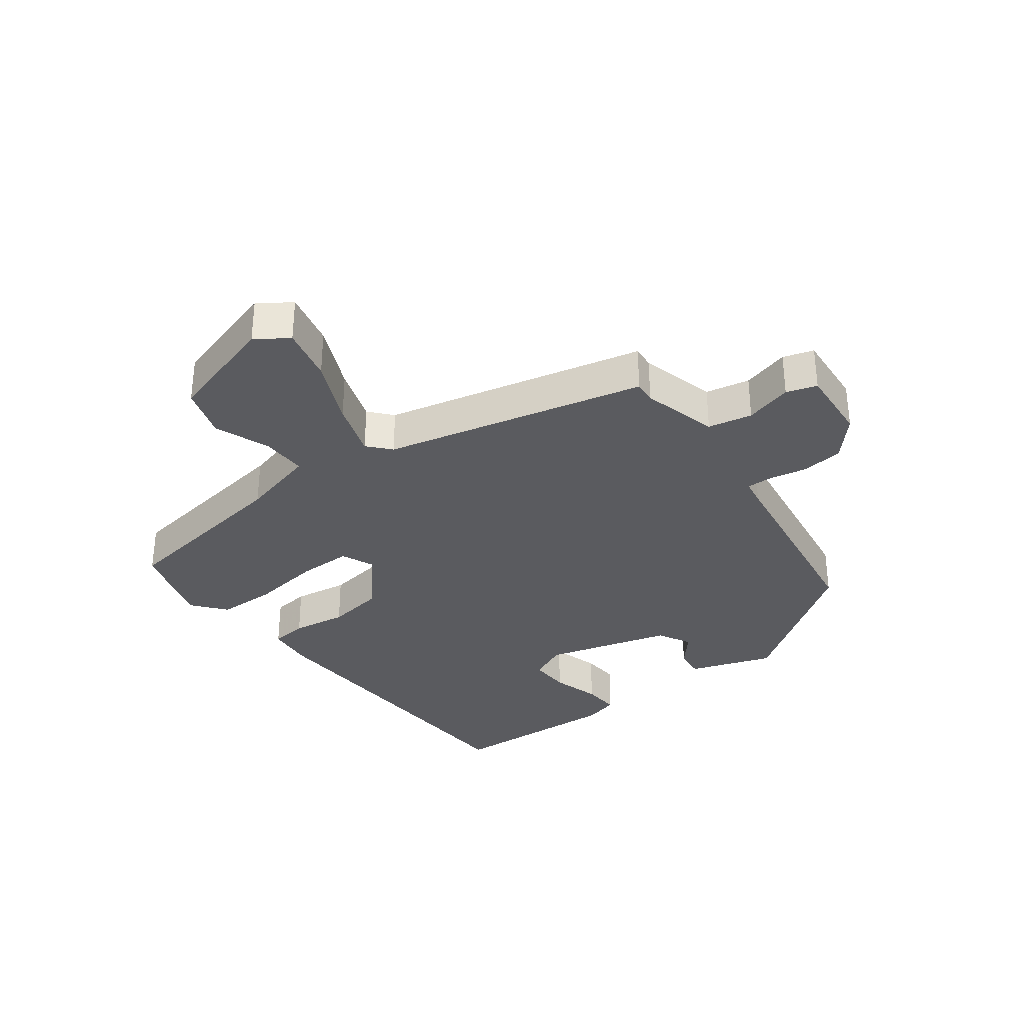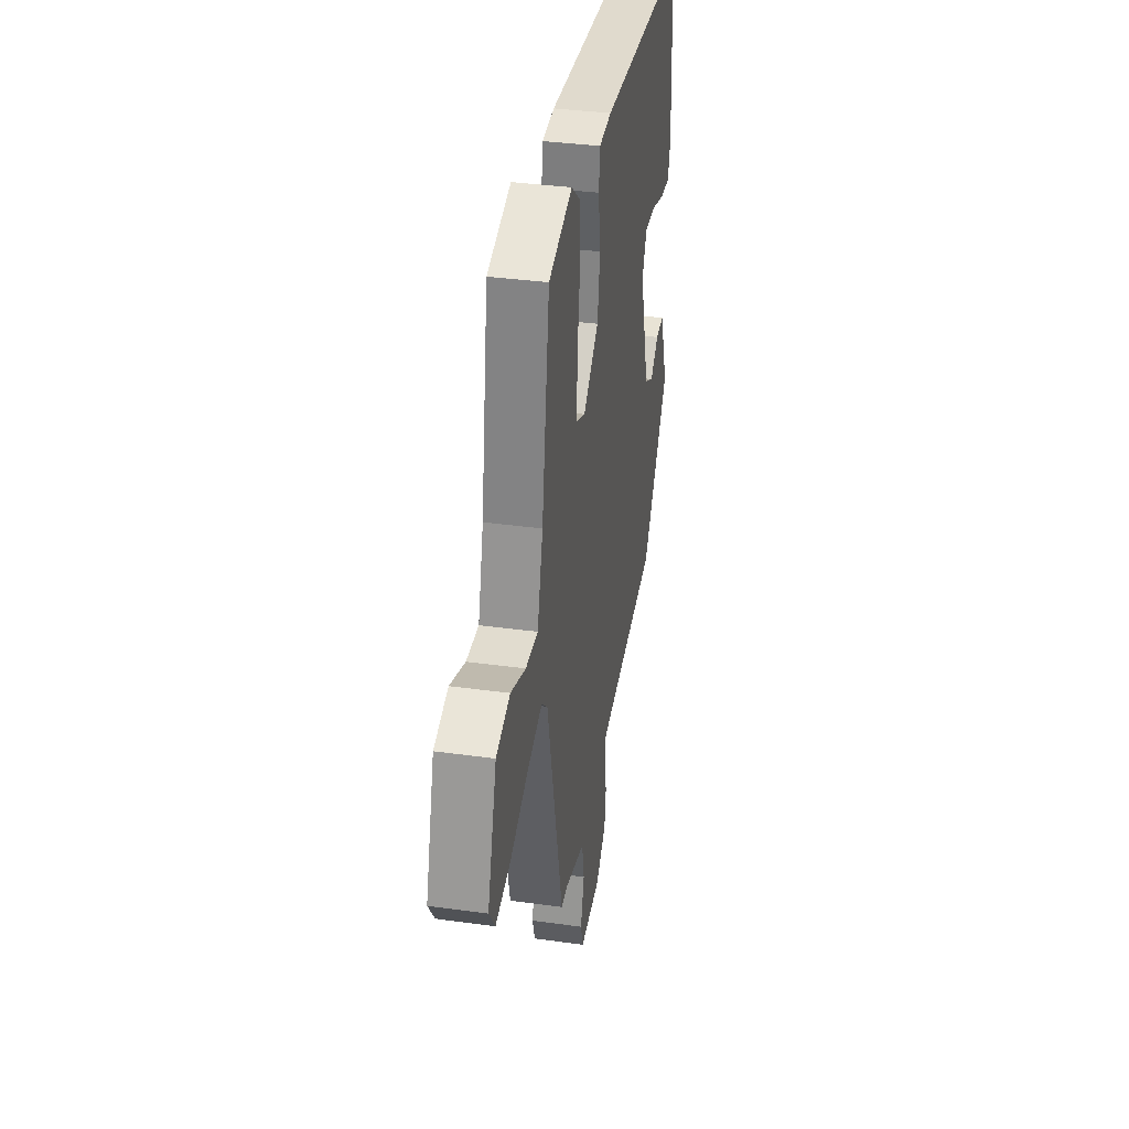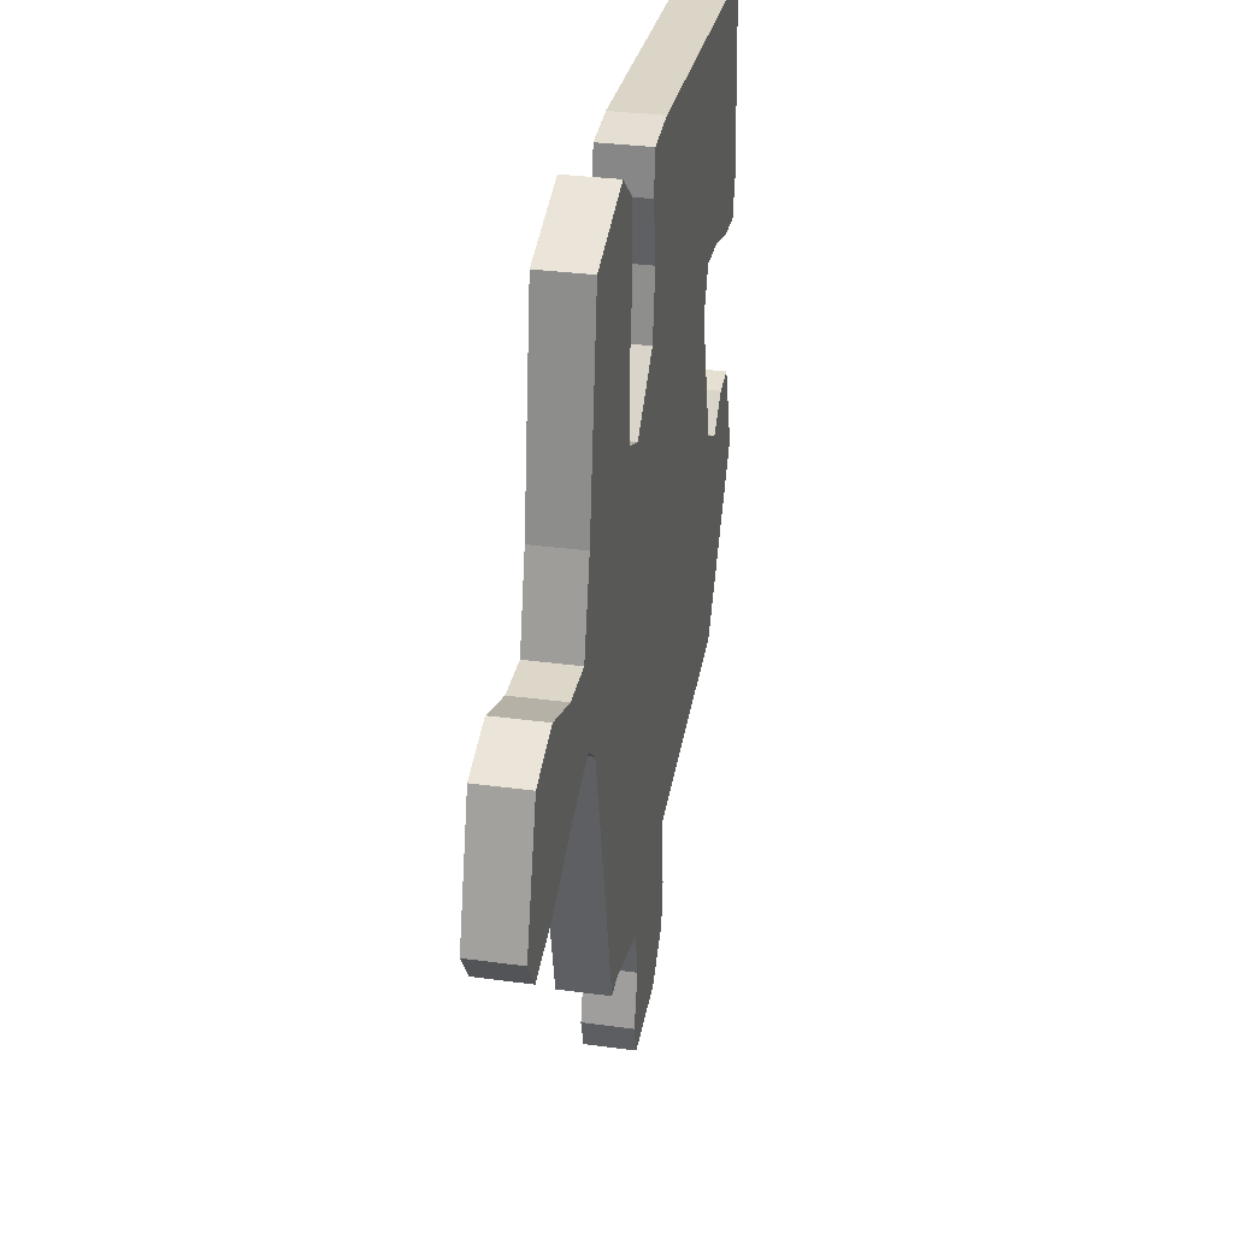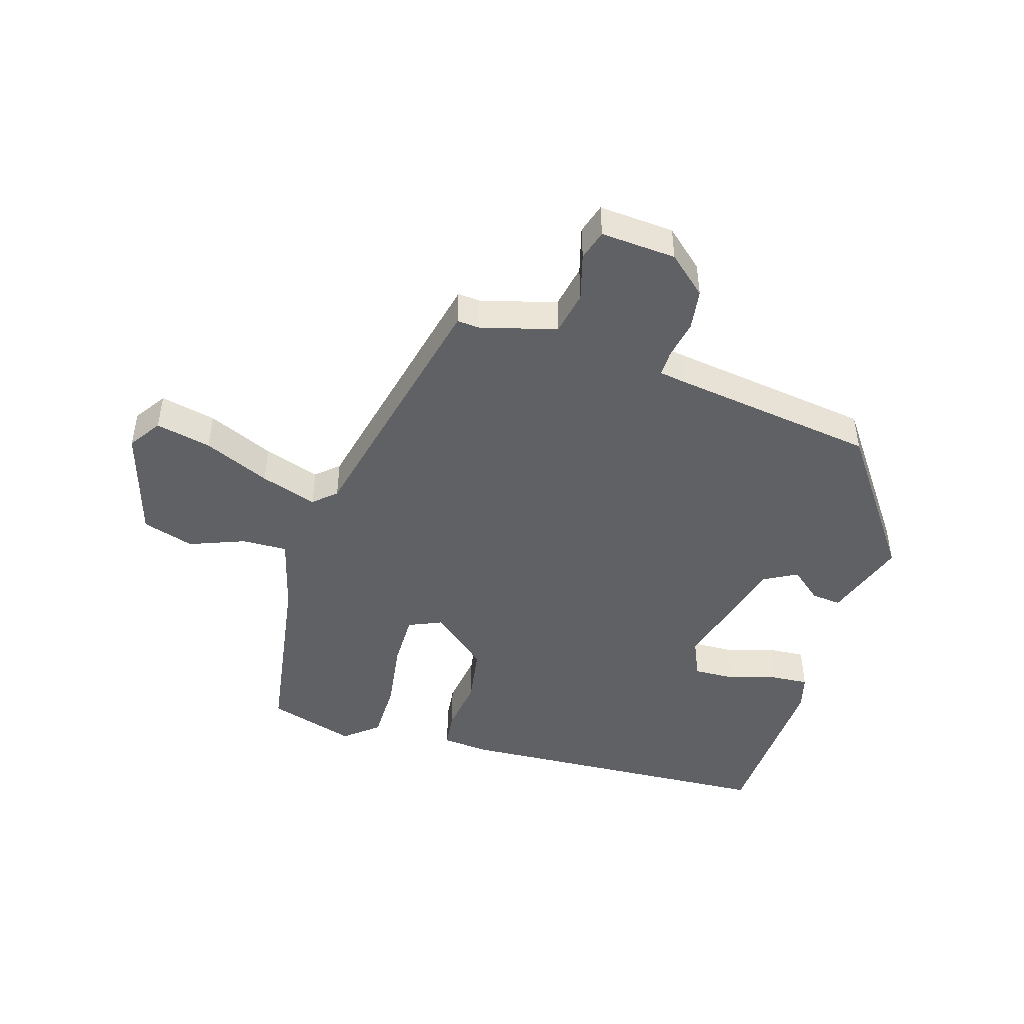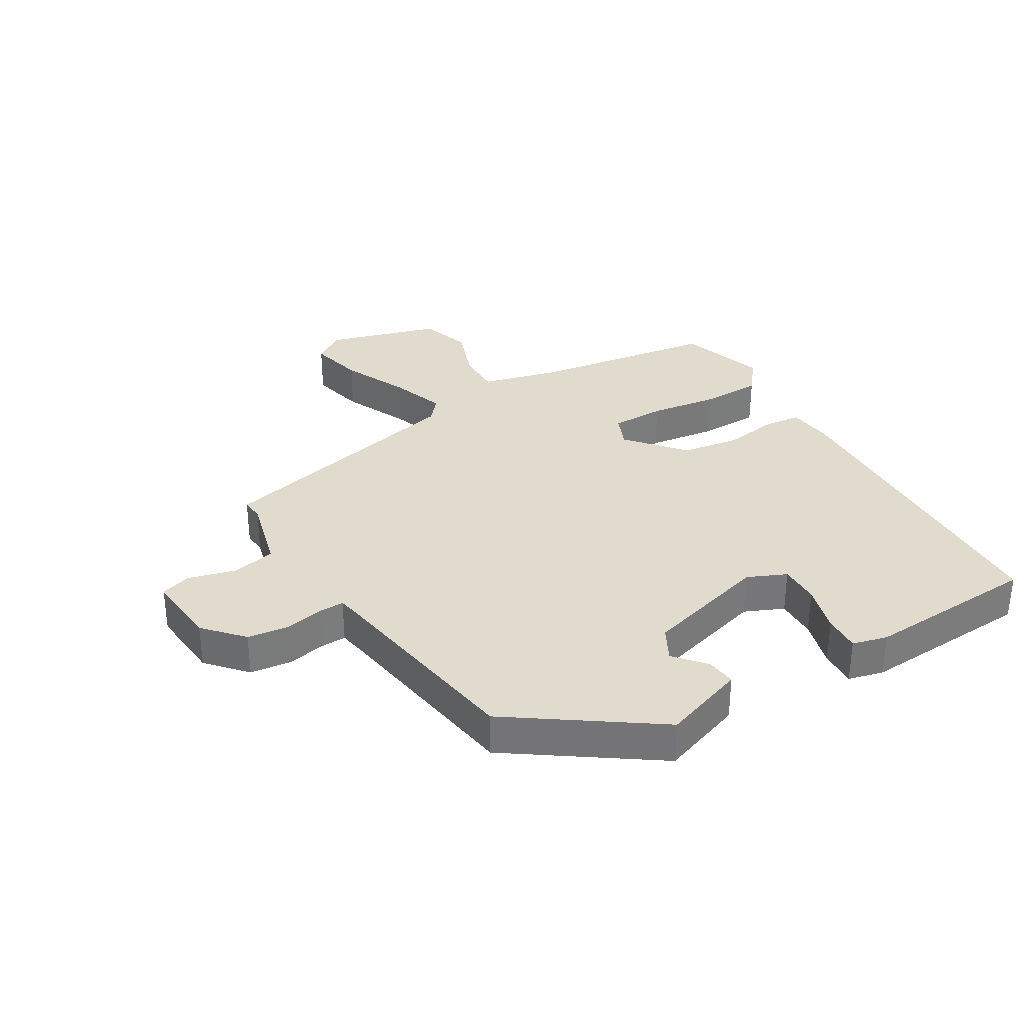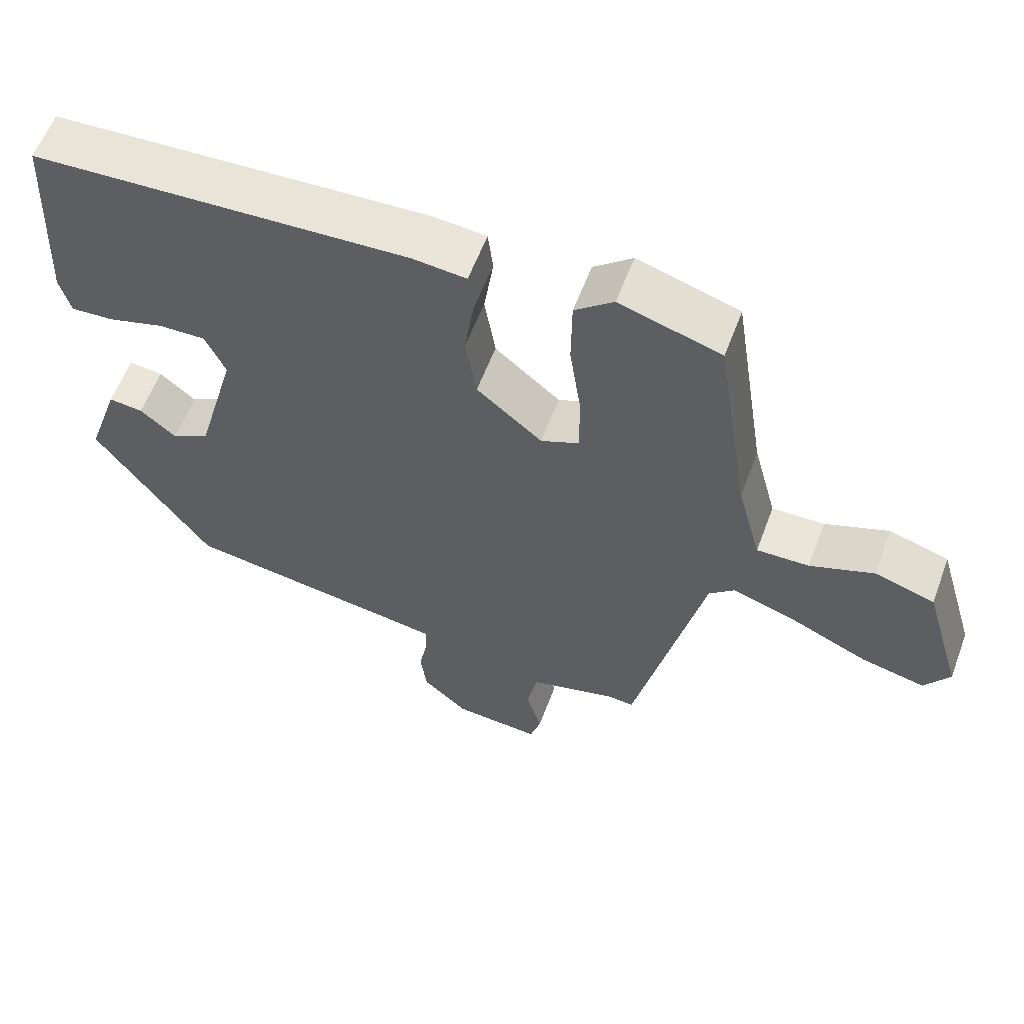
<metadata>
{"format":"obj","ext":"obj","renderer":"f3d","projection":"perspective","resolution":1024,"background":"white","views":[{"elev":-33.2,"azim":126.7,"up":"+Y"},{"elev":35.9,"azim":100.3,"up":"+Z"},{"elev":32.3,"azim":100.8,"up":"+Z"},{"elev":-46.4,"azim":163.3,"up":"+Y"},{"elev":33.2,"azim":-121.3,"up":"+Y"},{"elev":59.1,"azim":20.5,"up":"+Z"}]}
</metadata>
<code>
v -0.49 0.07 0.474
v 0.036 0.07 0.501
v 0.11 0.07 0.494
v 0.117 0.07 0.435
v 0.104 0.07 0.347
v 0.119 0.07 0.253
v 0.21 0.07 0.177
v 0.263 0.07 0.2
v 0.263 0.07 0.287
v 0.247 0.07 0.398
v 0.248 0.07 0.495
v 0.302 0.07 0.539
v 0.443 0.07 0.496
v 0.489 0.07 0.198
v 0.522 0.07 0.074
v 0.595 0.07 0.076
v 0.684 0.07 0.11
v 0.767 0.07 0.084
v 0.821 0.07 -0.096
v 0.786 0.07 -0.148
v 0.697 0.07 -0.128
v 0.591 0.07 -0.081
v 0.501 0.07 -0.051
v 0.465 0.07 -0.083
v 0.368 0.07 -0.503
v 0.332 0.07 -0.5
v 0.21 0.07 -0.533
v 0.196 0.07 -0.604
v 0.217 0.07 -0.68
v 0.202 0.07 -0.729
v 0.081 0.07 -0.72
v 0.019 0.07 -0.665
v 0.01 0.07 -0.599
v 0.022 0.07 -0.537
v 0.023 0.07 -0.495
v -0.019 0.07 -0.488
v -0.349 0.07 -0.44
v -0.51 0.07 -0.213
v -0.464 0.07 -0.079
v -0.416 0.07 -0.084
v -0.366 0.07 -0.126
v -0.313 0.07 -0.097
v -0.257 0.07 0.105
v -0.285 0.07 0.167
v -0.351 0.07 0.165
v -0.429 0.07 0.142
v -0.489 0.07 0.138
v -0.504 0.07 0.194
v -0.49 0 0.474
v 0.036 0 0.501
v 0.11 0 0.494
v 0.117 0 0.435
v 0.104 0 0.347
v 0.119 0 0.253
v 0.21 0 0.177
v 0.263 0 0.2
v 0.263 0 0.287
v 0.247 0 0.398
v 0.248 0 0.495
v 0.302 0 0.539
v 0.443 0 0.496
v 0.489 0 0.198
v 0.522 0 0.074
v 0.595 0 0.076
v 0.684 0 0.11
v 0.767 0 0.084
v 0.821 0 -0.096
v 0.786 0 -0.148
v 0.697 0 -0.128
v 0.591 0 -0.081
v 0.501 0 -0.051
v 0.465 0 -0.083
v 0.368 0 -0.503
v 0.332 0 -0.5
v 0.21 0 -0.533
v 0.196 0 -0.604
v 0.217 0 -0.68
v 0.202 0 -0.729
v 0.081 0 -0.72
v 0.019 0 -0.665
v 0.01 0 -0.599
v 0.022 0 -0.537
v 0.023 0 -0.495
v -0.019 0 -0.488
v -0.349 0 -0.44
v -0.51 0 -0.213
v -0.464 0 -0.079
v -0.416 0 -0.084
v -0.366 0 -0.126
v -0.313 0 -0.097
v -0.257 0 0.105
v -0.285 0 0.167
v -0.351 0 0.165
v -0.429 0 0.142
v -0.489 0 0.138
v -0.504 0 0.194
f 3 4 5
f 2 3 5
f 1 2 5
f 48 1 5
f 47 48 5
f 46 47 5
f 45 46 5
f 44 45 5 6
f 43 44 6 7
f 42 43 7
f 41 42 7 8
f 39 40 41
f 38 39 41
f 37 38 41
f 36 37 41
f 35 36 41 8
f 34 35 8
f 32 33 34
f 31 32 34
f 30 31 34
f 29 30 34
f 28 29 34
f 27 28 34 8
f 26 27 8
f 26 8 9
f 25 26 9
f 24 25 9
f 12 13 14
f 11 12 14
f 10 11 14
f 9 10 14
f 24 9 14
f 23 24 14
f 20 21 22
f 19 20 22
f 18 19 22
f 17 18 22
f 16 17 22
f 15 16 22 23
f 14 15 23
f 53 52 51
f 53 51 50
f 53 50 49
f 53 49 96
f 53 96 95
f 53 95 94
f 53 94 93
f 54 53 93 92
f 55 54 92 91
f 55 91 90
f 56 55 90 89
f 89 88 87
f 89 87 86
f 89 86 85
f 89 85 84
f 56 89 84 83
f 56 83 82
f 82 81 80
f 82 80 79
f 82 79 78
f 82 78 77
f 82 77 76
f 56 82 76 75
f 56 75 74
f 57 56 74
f 57 74 73
f 57 73 72
f 62 61 60
f 62 60 59
f 62 59 58
f 62 58 57
f 62 57 72
f 62 72 71
f 70 69 68
f 70 68 67
f 70 67 66
f 70 66 65
f 70 65 64
f 71 70 64 63
f 71 63 62
f 1 49 50 2
f 2 50 51 3
f 3 51 52 4
f 4 52 53 5
f 5 53 54 6
f 6 54 55 7
f 7 55 56 8
f 8 56 57 9
f 9 57 58 10
f 10 58 59 11
f 11 59 60 12
f 12 60 61 13
f 13 61 62 14
f 14 62 63 15
f 15 63 64 16
f 16 64 65 17
f 17 65 66 18
f 18 66 67 19
f 19 67 68 20
f 20 68 69 21
f 21 69 70 22
f 22 70 71 23
f 23 71 72 24
f 24 72 73 25
f 25 73 74 26
f 26 74 75 27
f 27 75 76 28
f 28 76 77 29
f 29 77 78 30
f 30 78 79 31
f 31 79 80 32
f 32 80 81 33
f 33 81 82 34
f 34 82 83 35
f 35 83 84 36
f 36 84 85 37
f 37 85 86 38
f 38 86 87 39
f 39 87 88 40
f 40 88 89 41
f 41 89 90 42
f 42 90 91 43
f 43 91 92 44
f 44 92 93 45
f 45 93 94 46
f 46 94 95 47
f 47 95 96 48
f 48 96 49 1

</code>
